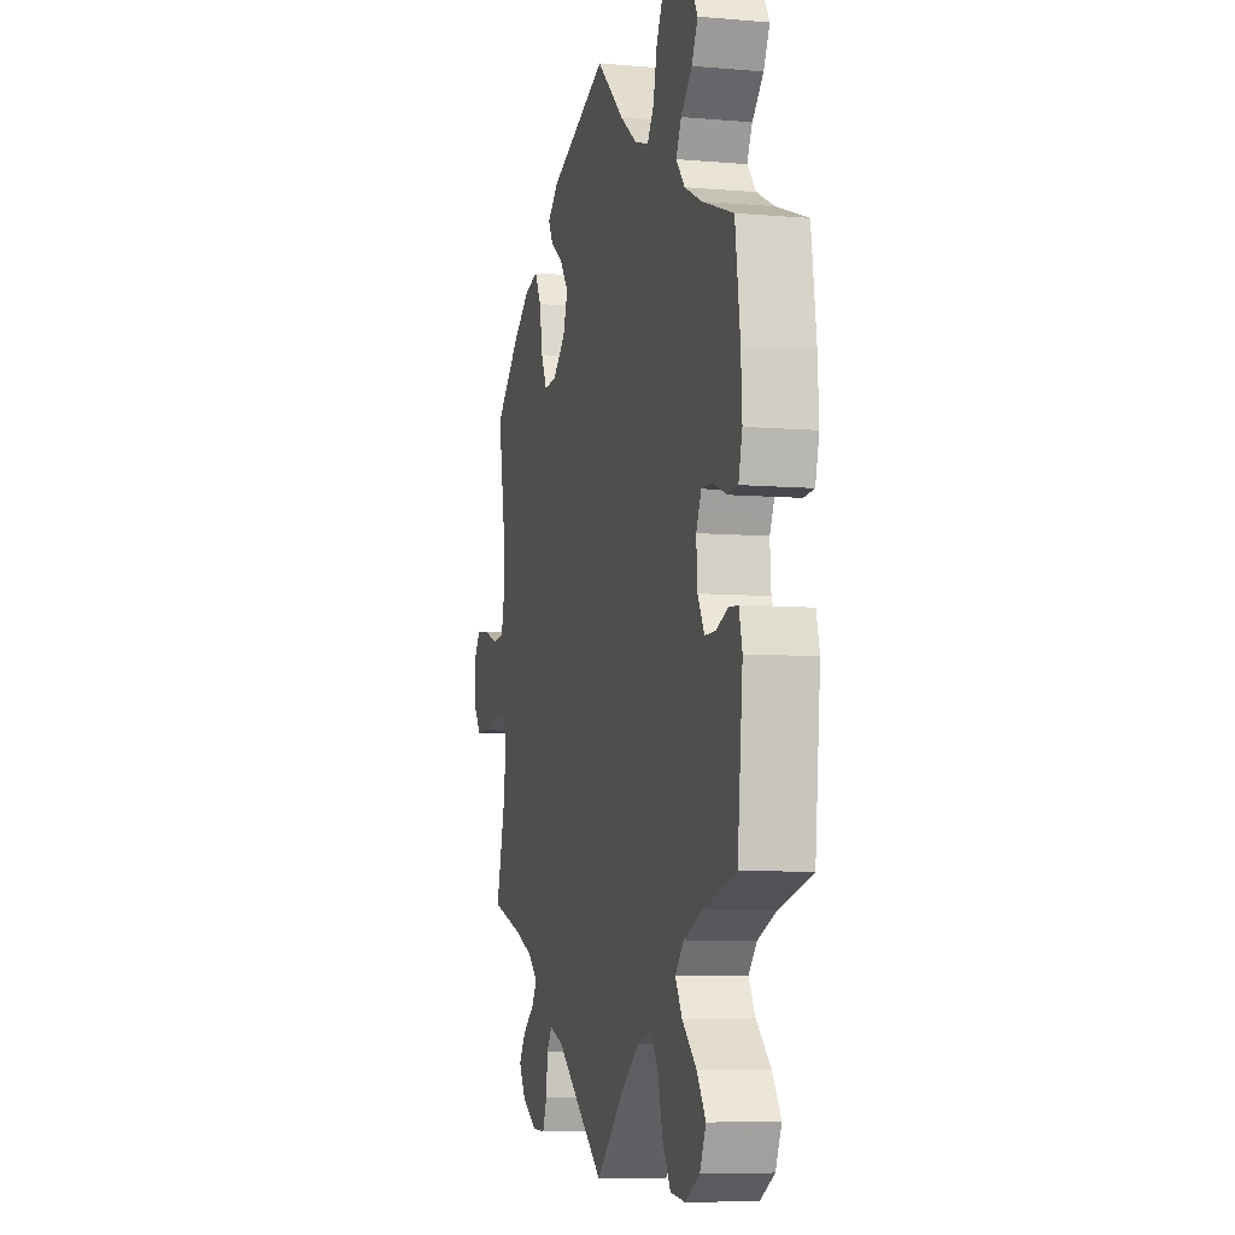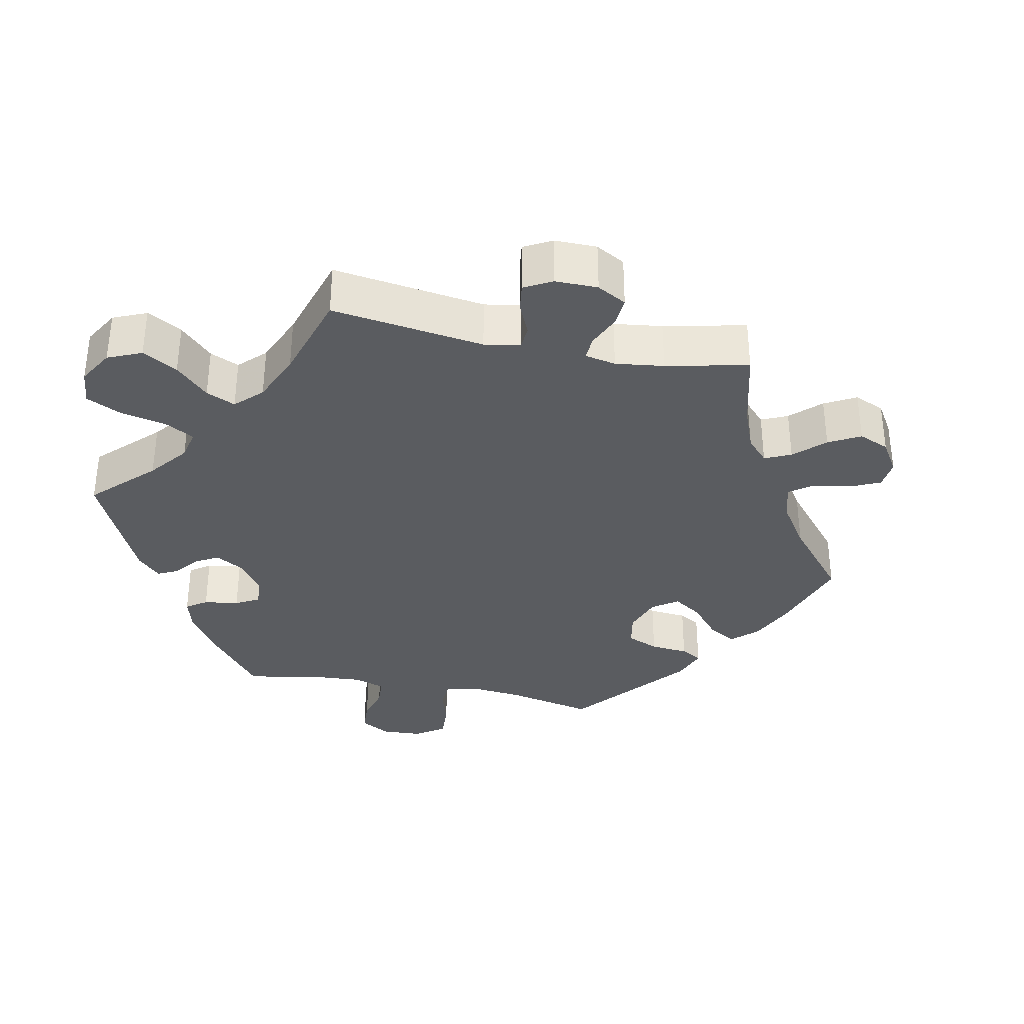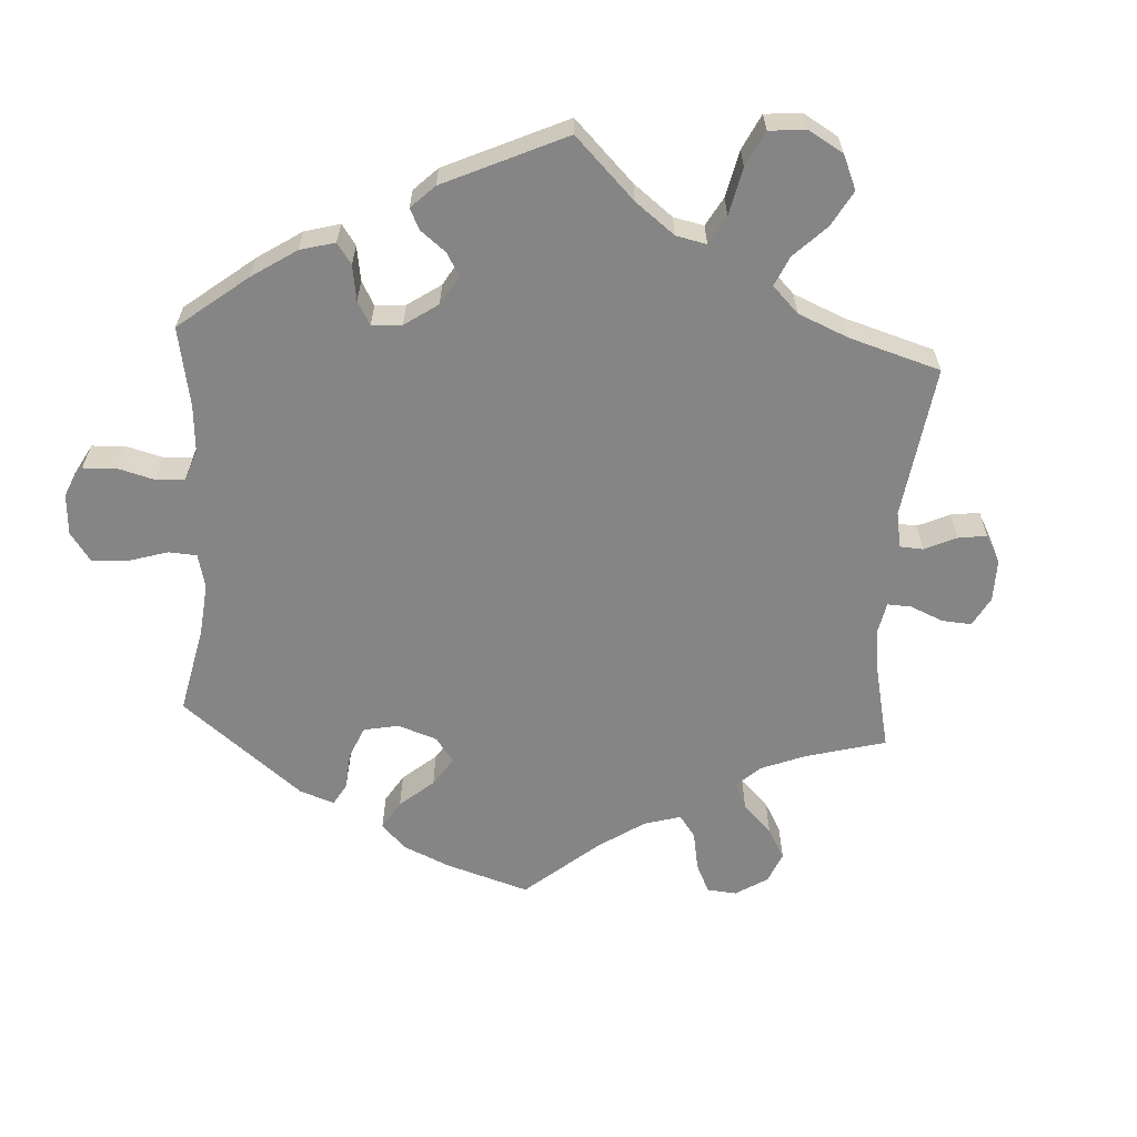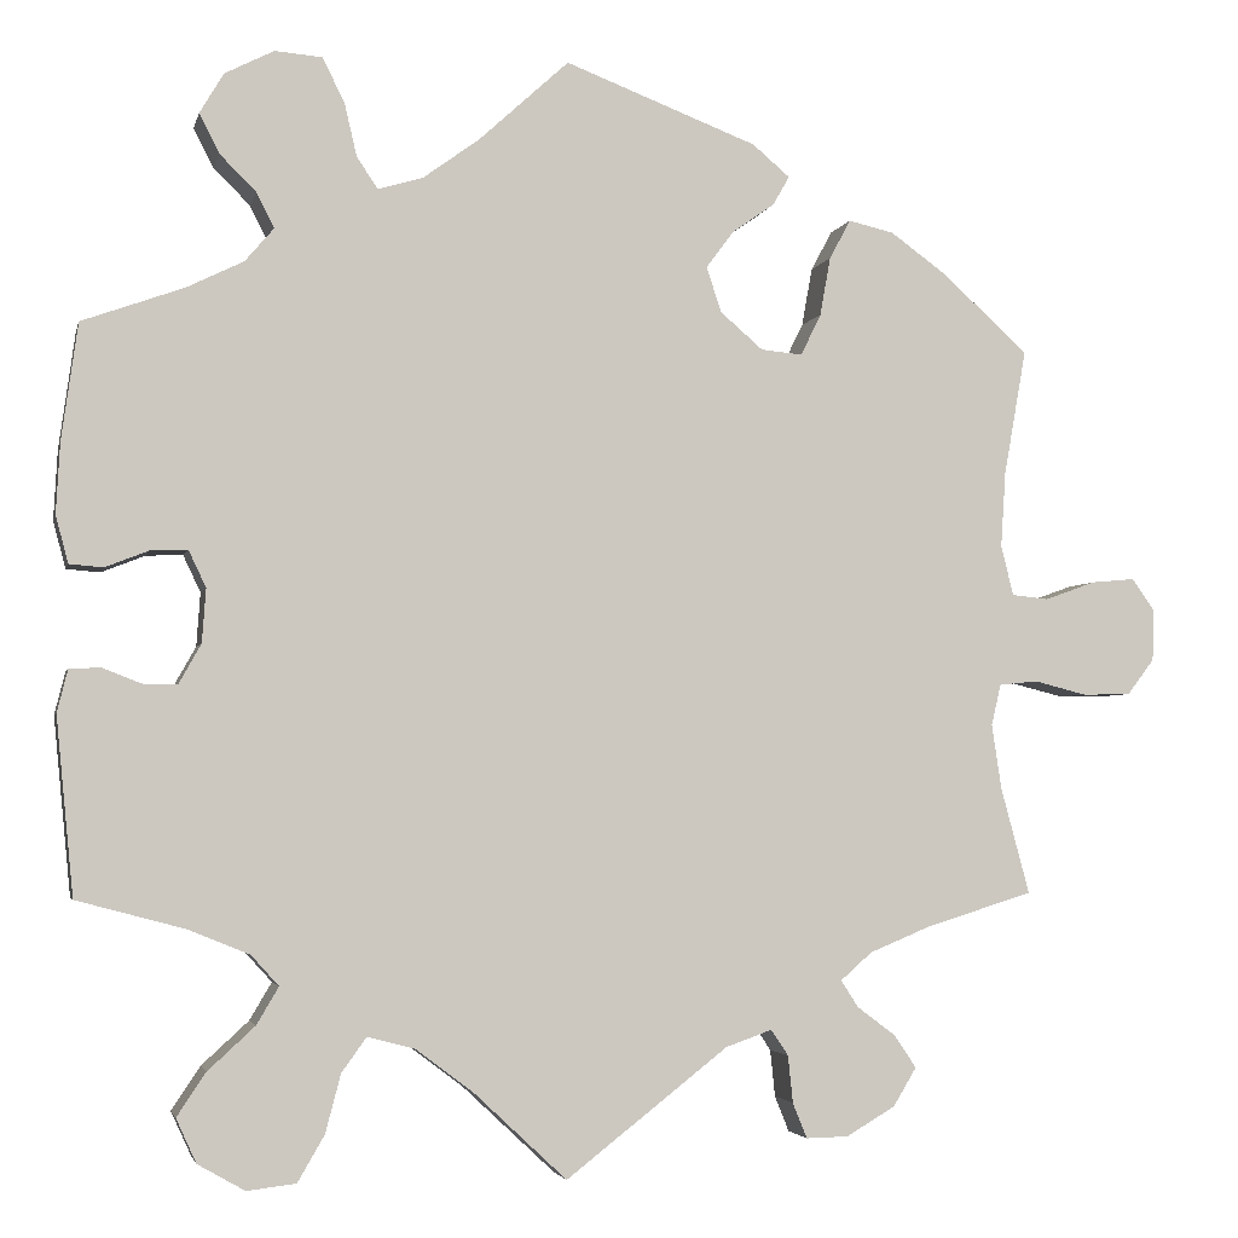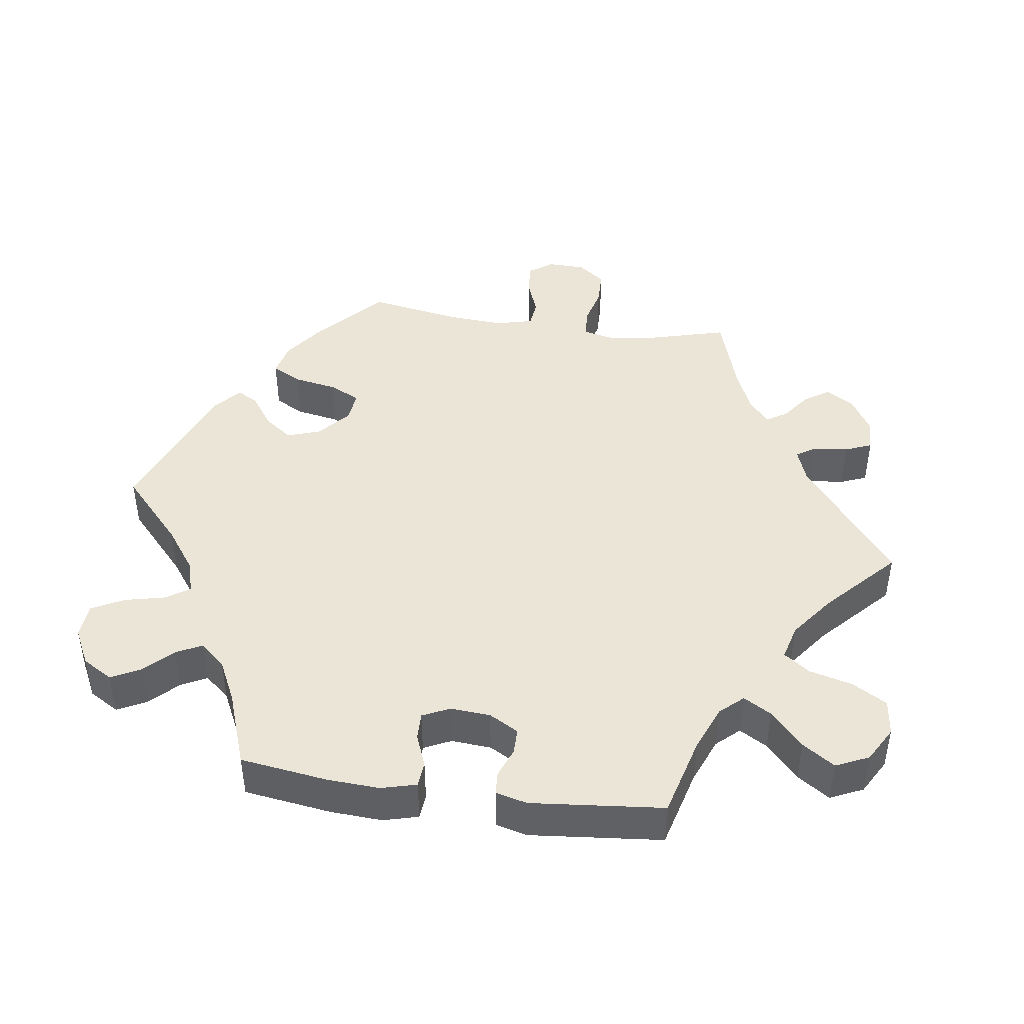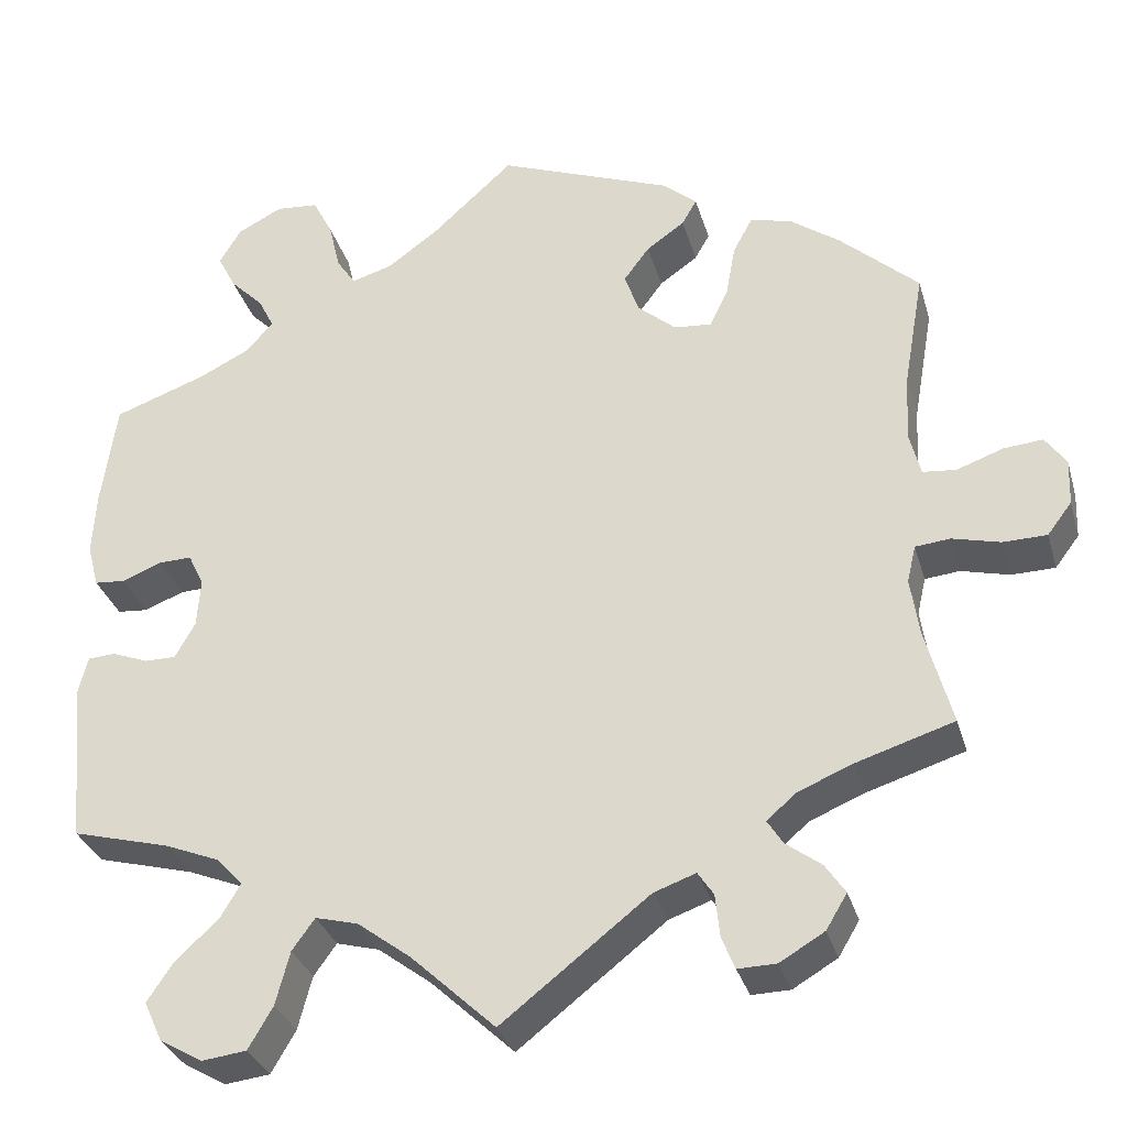
<metadata>
{"format":"obj","ext":"obj","renderer":"f3d","projection":"perspective","resolution":1024,"background":"white","views":[{"elev":-7.1,"azim":75.9,"up":"+Z"},{"elev":-34.0,"azim":-161.7,"up":"+Y"},{"elev":-61.8,"azim":116.5,"up":"+Y"},{"elev":-3.3,"azim":167.5,"up":"+Z"},{"elev":44.2,"azim":98.1,"up":"+Y"},{"elev":-31.9,"azim":-164.6,"up":"+Z"}]}
</metadata>
<code>
v 0.517 0.07 0.167
v 0.521 0.07 0.094
v 0.508 0.07 0.045
v 0.473 0.07 0.042
v 0.427 0.07 0.06
v 0.389 0.07 0.061
v 0.371 0.07 0.023
v 0.375 0.07 -0.033
v 0.398 0.07 -0.074
v 0.434 0.07 -0.074
v 0.475 0.07 -0.058
v 0.507 0.07 -0.06
v 0.518 0.07 -0.104
v 0.5 0.07 -0.289
v 0.388 0.07 -0.319
v 0.324 0.07 -0.345
v 0.295 0.07 -0.377
v 0.318 0.07 -0.416
v 0.367 0.07 -0.461
v 0.397 0.07 -0.506
v 0.376 0.07 -0.552
v 0.327 0.07 -0.58
v 0.276 0.07 -0.574
v 0.248 0.07 -0.526
v 0.232 0.07 -0.465
v 0.206 0.07 -0.429
v 0.157 0.07 -0.442
v 0.096 0.07 -0.488
v 0 0.07 -0.578
v -0.169 0.07 -0.446
v -0.217 0.07 -0.429
v -0.235 0.07 -0.456
v -0.24 0.07 -0.505
v -0.255 0.07 -0.542
v -0.299 0.07 -0.541
v -0.35 0.07 -0.511
v -0.374 0.07 -0.471
v -0.351 0.07 -0.437
v -0.311 0.07 -0.407
v -0.293 0.07 -0.379
v -0.326 0.07 -0.35
v -0.389 0.07 -0.324
v -0.501 0.07 -0.289
v -0.471 0.07 -0.178
v -0.461 0.07 -0.111
v -0.471 0.07 -0.068
v -0.511 0.07 -0.064
v -0.566 0.07 -0.078
v -0.616 0.07 -0.077
v -0.644 0.07 -0.04
v -0.646 0.07 0.013
v -0.622 0.07 0.047
v -0.577 0.07 0.043
v -0.524 0.07 0.024
v -0.486 0.07 0.028
v -0.473 0.07 0.08
v -0.478 0.07 0.158
v -0.501 0.07 0.289
v -0.411 0.07 0.371
v -0.353 0.07 0.413
v -0.306 0.07 0.424
v -0.284 0.07 0.383
v -0.273 0.07 0.322
v -0.252 0.07 0.279
v -0.209 0.07 0.283
v -0.165 0.07 0.321
v -0.149 0.07 0.368
v -0.178 0.07 0.407
v -0.222 0.07 0.438
v -0.239 0.07 0.468
v -0.2 0.07 0.501
v 0 0.07 0.578
v 0.093 0.07 0.493
v 0.152 0.07 0.45
v 0.199 0.07 0.436
v 0.221 0.07 0.469
v 0.234 0.07 0.525
v 0.257 0.07 0.57
v 0.306 0.07 0.574
v 0.357 0.07 0.548
v 0.382 0.07 0.506
v 0.361 0.07 0.465
v 0.323 0.07 0.427
v 0.305 0.07 0.391
v 0.335 0.07 0.356
v 0.394 0.07 0.327
v 0.5 0.07 0.289
v 0.517 0 0.167
v 0.521 0 0.094
v 0.508 0 0.045
v 0.473 0 0.042
v 0.427 0 0.06
v 0.389 0 0.061
v 0.371 0 0.023
v 0.375 0 -0.033
v 0.398 0 -0.074
v 0.434 0 -0.074
v 0.475 0 -0.058
v 0.507 0 -0.06
v 0.518 0 -0.104
v 0.5 0 -0.289
v 0.388 0 -0.319
v 0.324 0 -0.345
v 0.295 0 -0.377
v 0.318 0 -0.416
v 0.367 0 -0.461
v 0.397 0 -0.506
v 0.376 0 -0.552
v 0.327 0 -0.58
v 0.276 0 -0.574
v 0.248 0 -0.526
v 0.232 0 -0.465
v 0.206 0 -0.429
v 0.157 0 -0.442
v 0.096 0 -0.488
v 0 0 -0.578
v -0.169 0 -0.446
v -0.217 0 -0.429
v -0.235 0 -0.456
v -0.24 0 -0.505
v -0.255 0 -0.542
v -0.299 0 -0.541
v -0.35 0 -0.511
v -0.374 0 -0.471
v -0.351 0 -0.437
v -0.311 0 -0.407
v -0.293 0 -0.379
v -0.326 0 -0.35
v -0.389 0 -0.324
v -0.501 0 -0.289
v -0.471 0 -0.178
v -0.461 0 -0.111
v -0.471 0 -0.068
v -0.511 0 -0.064
v -0.566 0 -0.078
v -0.616 0 -0.077
v -0.644 0 -0.04
v -0.646 0 0.013
v -0.622 0 0.047
v -0.577 0 0.043
v -0.524 0 0.024
v -0.486 0 0.028
v -0.473 0 0.08
v -0.478 0 0.158
v -0.501 0 0.289
v -0.411 0 0.371
v -0.353 0 0.413
v -0.306 0 0.424
v -0.284 0 0.383
v -0.273 0 0.322
v -0.252 0 0.279
v -0.209 0 0.283
v -0.165 0 0.321
v -0.149 0 0.368
v -0.178 0 0.407
v -0.222 0 0.438
v -0.239 0 0.468
v -0.2 0 0.501
v 0 0 0.578
v 0.093 0 0.493
v 0.152 0 0.45
v 0.199 0 0.436
v 0.221 0 0.469
v 0.234 0 0.525
v 0.257 0 0.57
v 0.306 0 0.574
v 0.357 0 0.548
v 0.382 0 0.506
v 0.361 0 0.465
v 0.323 0 0.427
v 0.305 0 0.391
v 0.335 0 0.356
v 0.394 0 0.327
v 0.5 0 0.289
f 86 87 1 2
f 85 86 2 3
f 84 85 3 4
f 80 81 82 83
f 80 83 84
f 79 80 84
f 76 77 78 79
f 75 76 79 84
f 74 75 84 4
f 70 71 72 73
f 68 69 70 73
f 67 68 73 74
f 66 67 74 4
f 60 61 62 63
f 60 63 64
f 57 58 59 60
f 56 57 60 64
f 55 56 64 65
f 51 52 53 54
f 49 50 51 54
f 47 48 49 54
f 46 47 54 55
f 45 46 55 65
f 42 43 44
f 41 42 44 45
f 40 41 45 65
f 36 37 38 39
f 36 39 40
f 35 36 40
f 32 33 34 35
f 31 32 35 40
f 30 31 40 65
f 28 29 30 65
f 22 23 24 25
f 22 25 26
f 21 22 26
f 18 19 20 21
f 17 18 21 26
f 16 17 26 27
f 12 13 14 15
f 10 11 12 15
f 9 10 15 16
f 8 9 16 27
f 66 4 5
f 66 5 6
f 65 66 6 7
f 27 28 65
f 7 8 27 65
f 89 88 174 173
f 90 89 173 172
f 91 90 172 171
f 170 169 168 167
f 171 170 167
f 171 167 166
f 166 165 164 163
f 171 166 163 162
f 91 171 162 161
f 160 159 158 157
f 160 157 156 155
f 161 160 155 154
f 91 161 154 153
f 150 149 148 147
f 151 150 147
f 147 146 145 144
f 151 147 144 143
f 152 151 143 142
f 141 140 139 138
f 141 138 137 136
f 141 136 135 134
f 142 141 134 133
f 152 142 133 132
f 131 130 129
f 132 131 129 128
f 152 132 128 127
f 126 125 124 123
f 127 126 123
f 127 123 122
f 122 121 120 119
f 127 122 119 118
f 152 127 118 117
f 152 117 116 115
f 112 111 110 109
f 113 112 109
f 113 109 108
f 108 107 106 105
f 113 108 105 104
f 114 113 104 103
f 102 101 100 99
f 102 99 98 97
f 103 102 97 96
f 114 103 96 95
f 92 91 153
f 93 92 153
f 94 93 153 152
f 152 115 114
f 152 114 95 94
f 1 88 89 2
f 2 89 90 3
f 3 90 91 4
f 4 91 92 5
f 5 92 93 6
f 6 93 94 7
f 7 94 95 8
f 8 95 96 9
f 9 96 97 10
f 10 97 98 11
f 11 98 99 12
f 12 99 100 13
f 13 100 101 14
f 14 101 102 15
f 15 102 103 16
f 16 103 104 17
f 17 104 105 18
f 18 105 106 19
f 19 106 107 20
f 20 107 108 21
f 21 108 109 22
f 22 109 110 23
f 23 110 111 24
f 24 111 112 25
f 25 112 113 26
f 26 113 114 27
f 27 114 115 28
f 28 115 116 29
f 29 116 117 30
f 30 117 118 31
f 31 118 119 32
f 32 119 120 33
f 33 120 121 34
f 34 121 122 35
f 35 122 123 36
f 36 123 124 37
f 37 124 125 38
f 38 125 126 39
f 39 126 127 40
f 40 127 128 41
f 41 128 129 42
f 42 129 130 43
f 43 130 131 44
f 44 131 132 45
f 45 132 133 46
f 46 133 134 47
f 47 134 135 48
f 48 135 136 49
f 49 136 137 50
f 50 137 138 51
f 51 138 139 52
f 52 139 140 53
f 53 140 141 54
f 54 141 142 55
f 55 142 143 56
f 56 143 144 57
f 57 144 145 58
f 58 145 146 59
f 59 146 147 60
f 60 147 148 61
f 61 148 149 62
f 62 149 150 63
f 63 150 151 64
f 64 151 152 65
f 65 152 153 66
f 66 153 154 67
f 67 154 155 68
f 68 155 156 69
f 69 156 157 70
f 70 157 158 71
f 71 158 159 72
f 72 159 160 73
f 73 160 161 74
f 74 161 162 75
f 75 162 163 76
f 76 163 164 77
f 77 164 165 78
f 78 165 166 79
f 79 166 167 80
f 80 167 168 81
f 81 168 169 82
f 82 169 170 83
f 83 170 171 84
f 84 171 172 85
f 85 172 173 86
f 86 173 174 87
f 87 174 88 1

</code>
